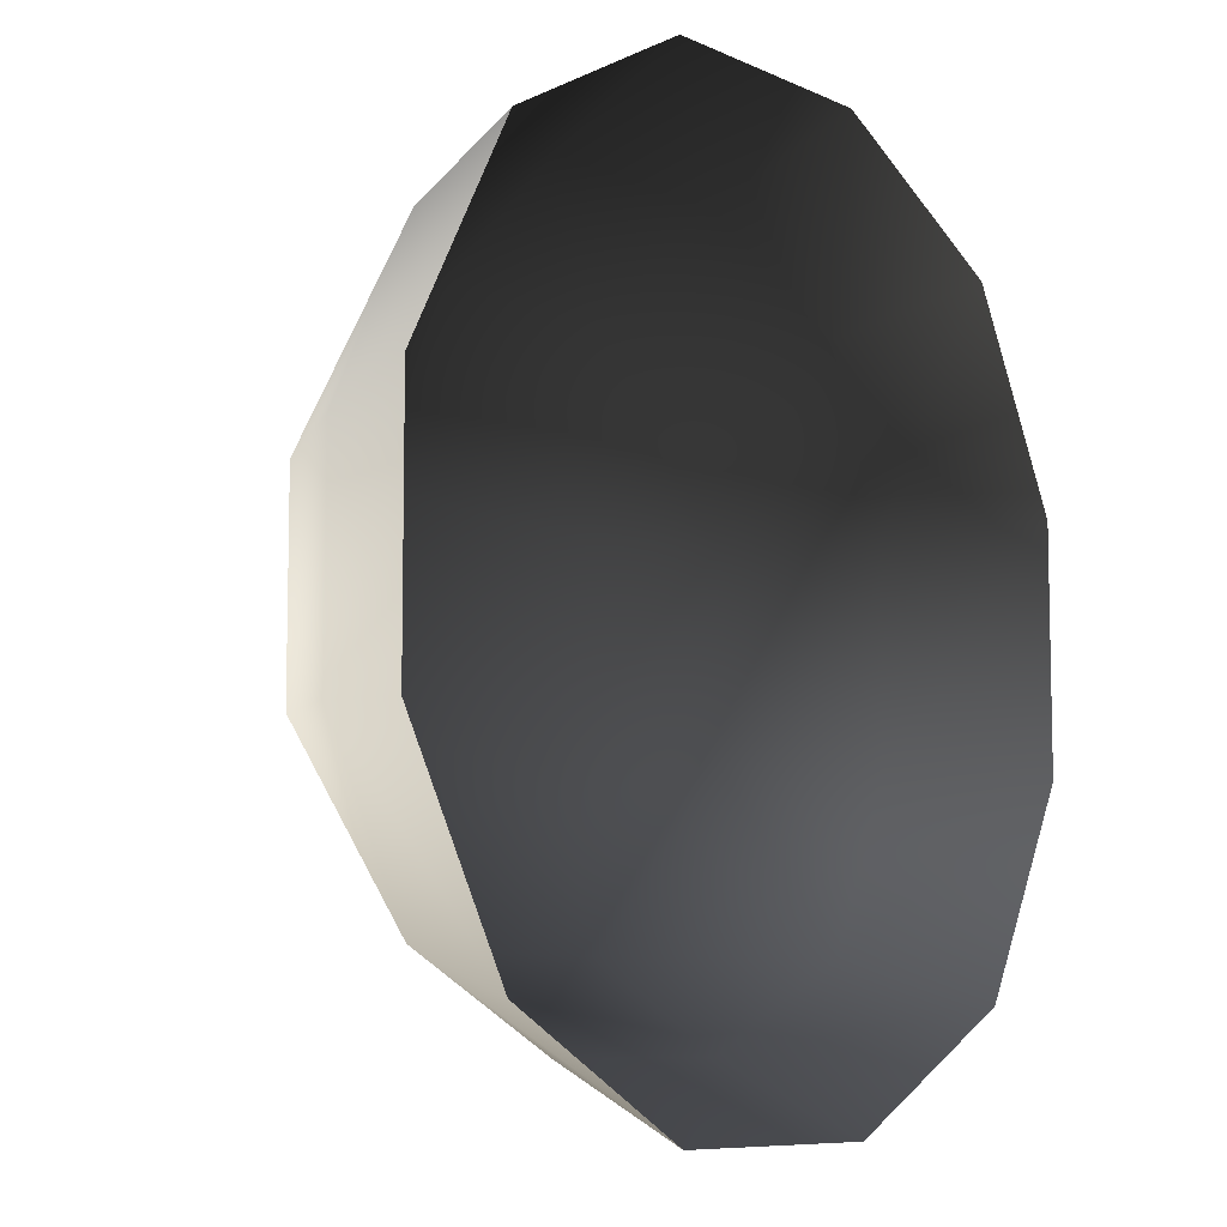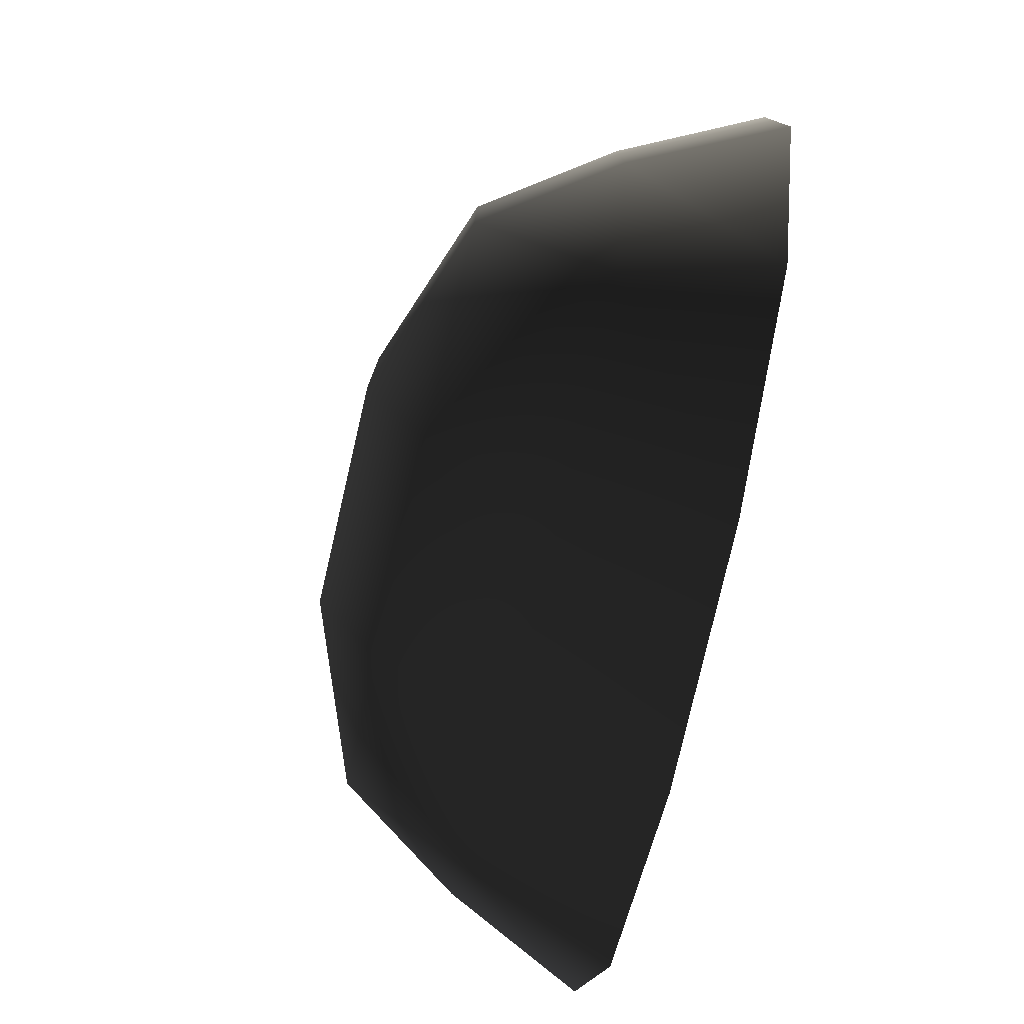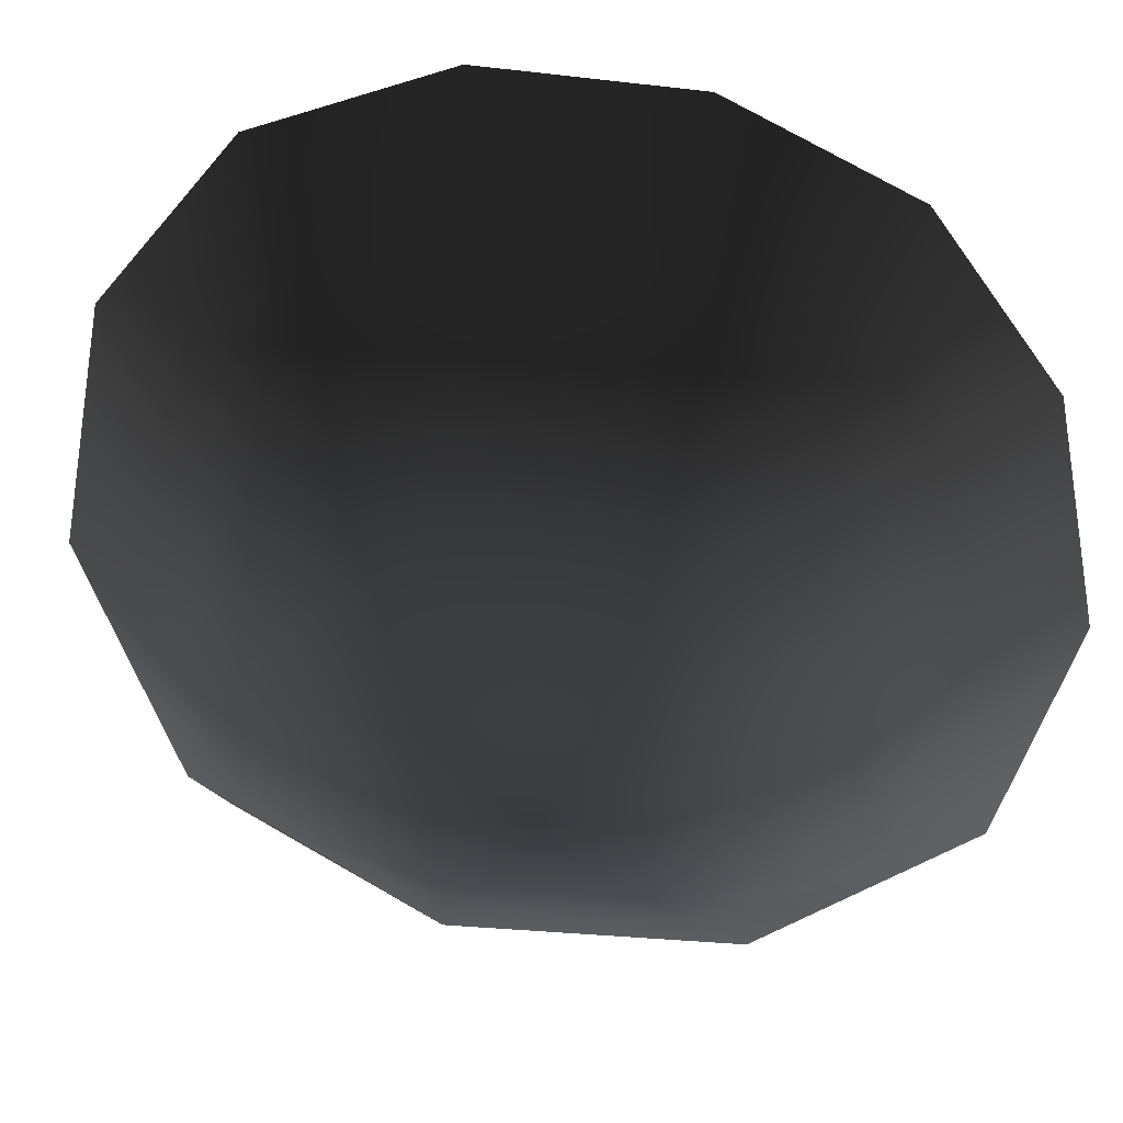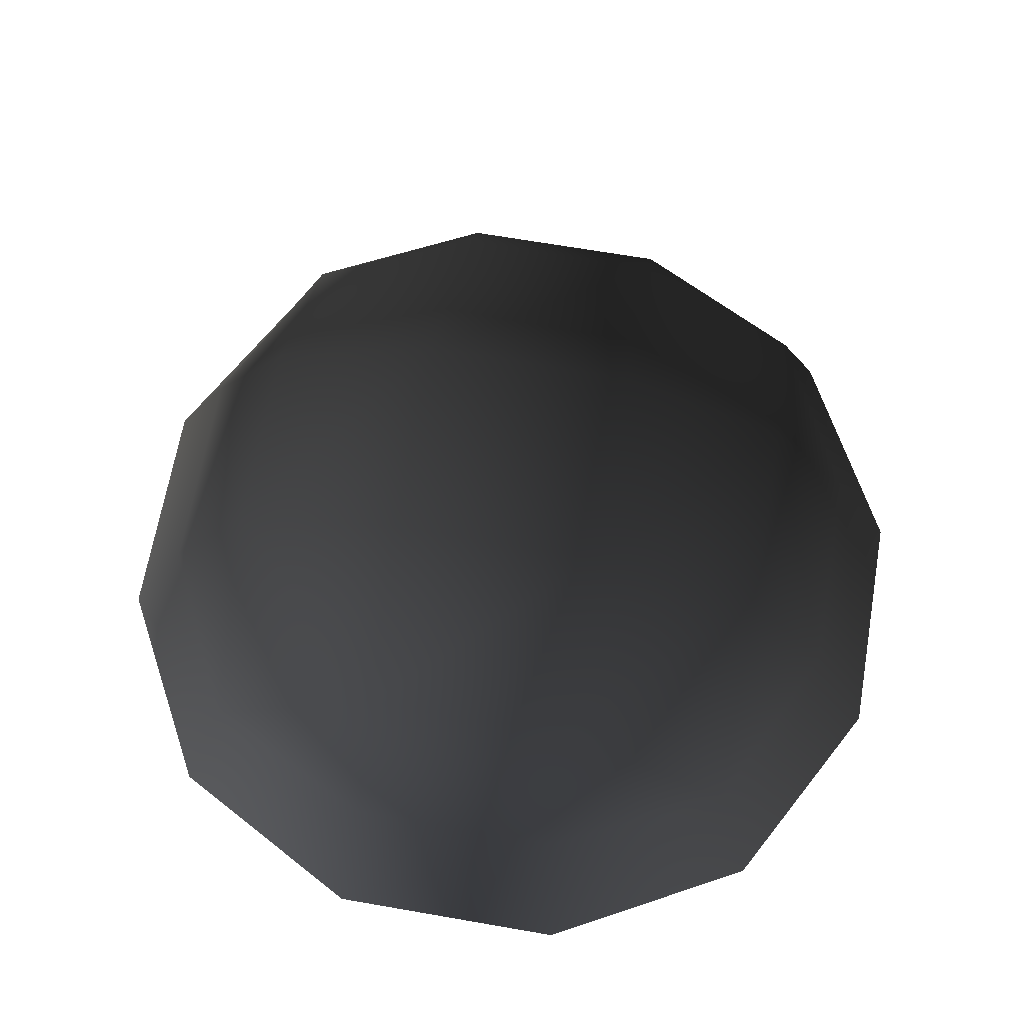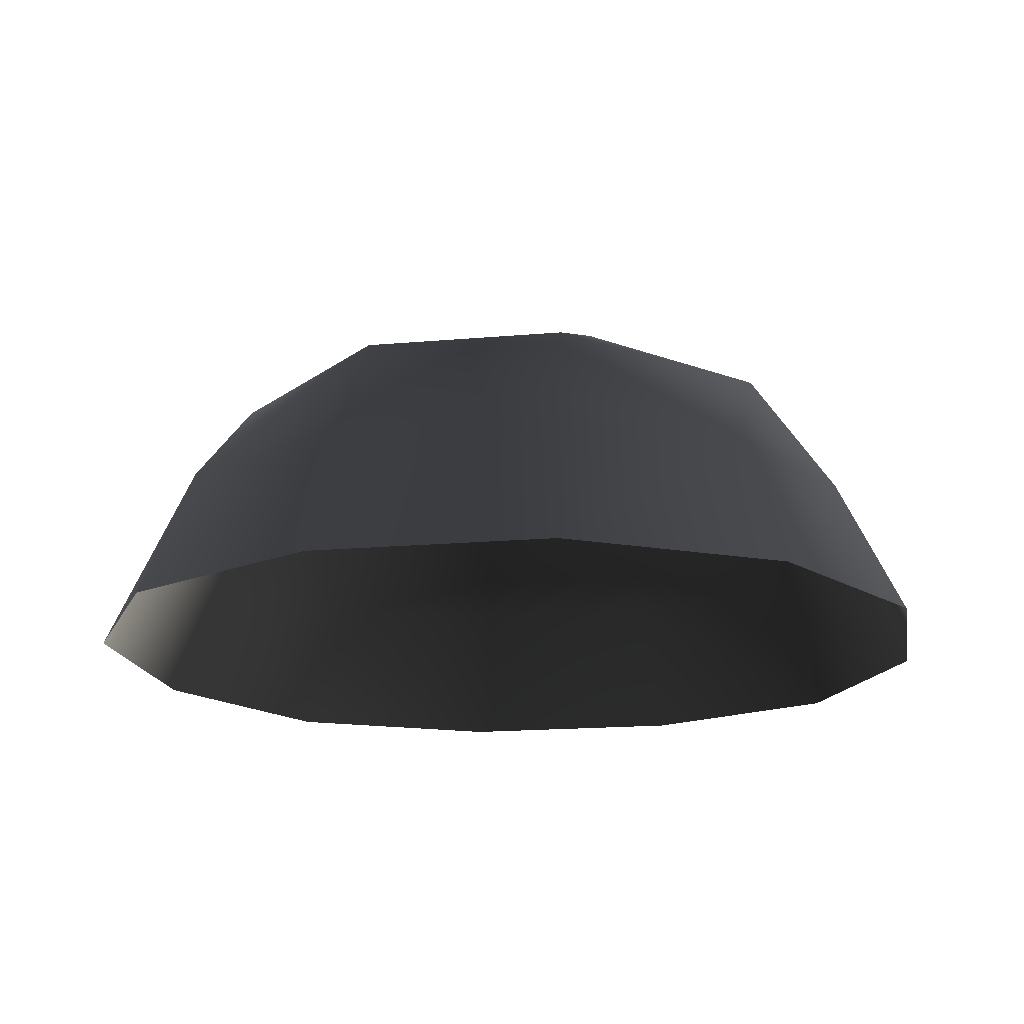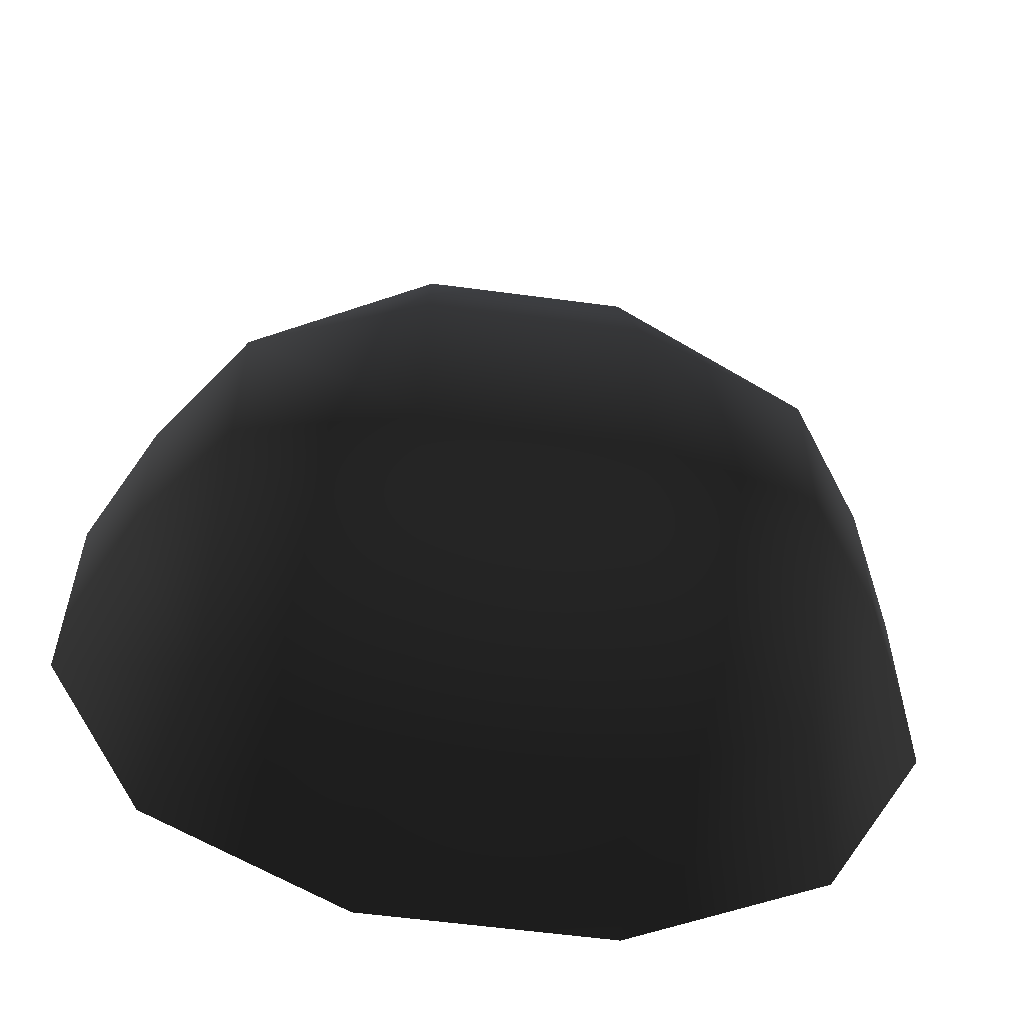
<metadata>
{"format":"obj","ext":"obj","renderer":"f3d","projection":"perspective","resolution":1024,"background":"white","views":[{"elev":-8.2,"azim":128.8,"up":"+Y"},{"elev":-78.8,"azim":77.0,"up":"+Y"},{"elev":-30.7,"azim":170.6,"up":"+Y"},{"elev":66.8,"azim":99.9,"up":"+Z"},{"elev":-17.2,"azim":-169.9,"up":"+Z"},{"elev":-58.1,"azim":-7.9,"up":"+Y"}]}
</metadata>
<code>
v -5.014 1.795 2.028
v -5.025 5.025 -0.3002
v -1.795 5.014 2.028
v -1.9 6.545 -0.1941
v 1.9 6.545 -0.1941
v 1.795 5.014 2.028
v 1.902 1.902 3.178
v -1.902 1.902 3.178
v 1.902 -1.902 3.178
v -1.902 -1.902 3.178
v 1.795 -5.014 2.028
v -1.795 -5.014 2.028
v 5.014 -1.795 2.028
v 5.025 -5.025 -0.3002
v 5.014 1.795 2.028
v 5.025 5.025 -0.3002
v -5.014 -1.795 2.028
v -6.545 1.9 -0.194
v -6.545 -1.9 -0.194
v -7.74 2.142 -2.693
v -7.74 -2.142 -2.693
v -5.025 -5.025 -0.3002
v -5.771 -5.771 -2.722
v 6.545 -1.9 -0.1941
v 6.545 1.9 -0.1941
v 7.74 -2.142 -2.693
v 7.74 2.142 -2.693
v 5.771 5.771 -2.722
v -1.9 -6.545 -0.1941
v 1.9 -6.545 -0.1941
v -2.142 -7.74 -2.693
v 2.142 -7.74 -2.693
v 5.771 -5.771 -2.722
v 2.142 7.74 -2.693
v -2.142 7.74 -2.693
v -5.771 5.771 -2.722
g Rock_single_t1(Clone)_33704_284
f 1 3 2
f 4 2 3
f 3 5 4
f 3 6 5
f 7 6 3
f 7 3 8
f 8 3 1
f 9 7 8
f 9 8 10
f 10 8 1
f 11 9 10
f 11 10 12
f 13 7 9
f 9 11 13
f 13 11 14
f 13 15 7
f 7 15 6
f 6 15 16
f 5 6 16
f 10 17 12
f 10 1 17
f 17 1 18
f 17 18 19
f 19 18 20
f 19 20 21
f 22 12 17
f 22 19 21
f 19 22 17
f 22 21 23
f 15 13 24
f 24 13 14
f 15 24 25
f 25 16 15
f 25 24 26
f 25 26 27
f 16 25 27
f 16 27 28
f 29 22 23
f 29 12 22
f 11 12 29
f 11 29 30
f 30 29 31
f 29 23 31
f 30 31 32
f 30 14 11
f 14 30 32
f 14 32 33
f 24 33 26
f 24 14 33
f 5 28 34
f 4 5 34
f 4 34 35
f 2 4 35
f 2 35 36
f 5 16 28
f 18 2 36
f 18 36 20
f 18 1 2

</code>
